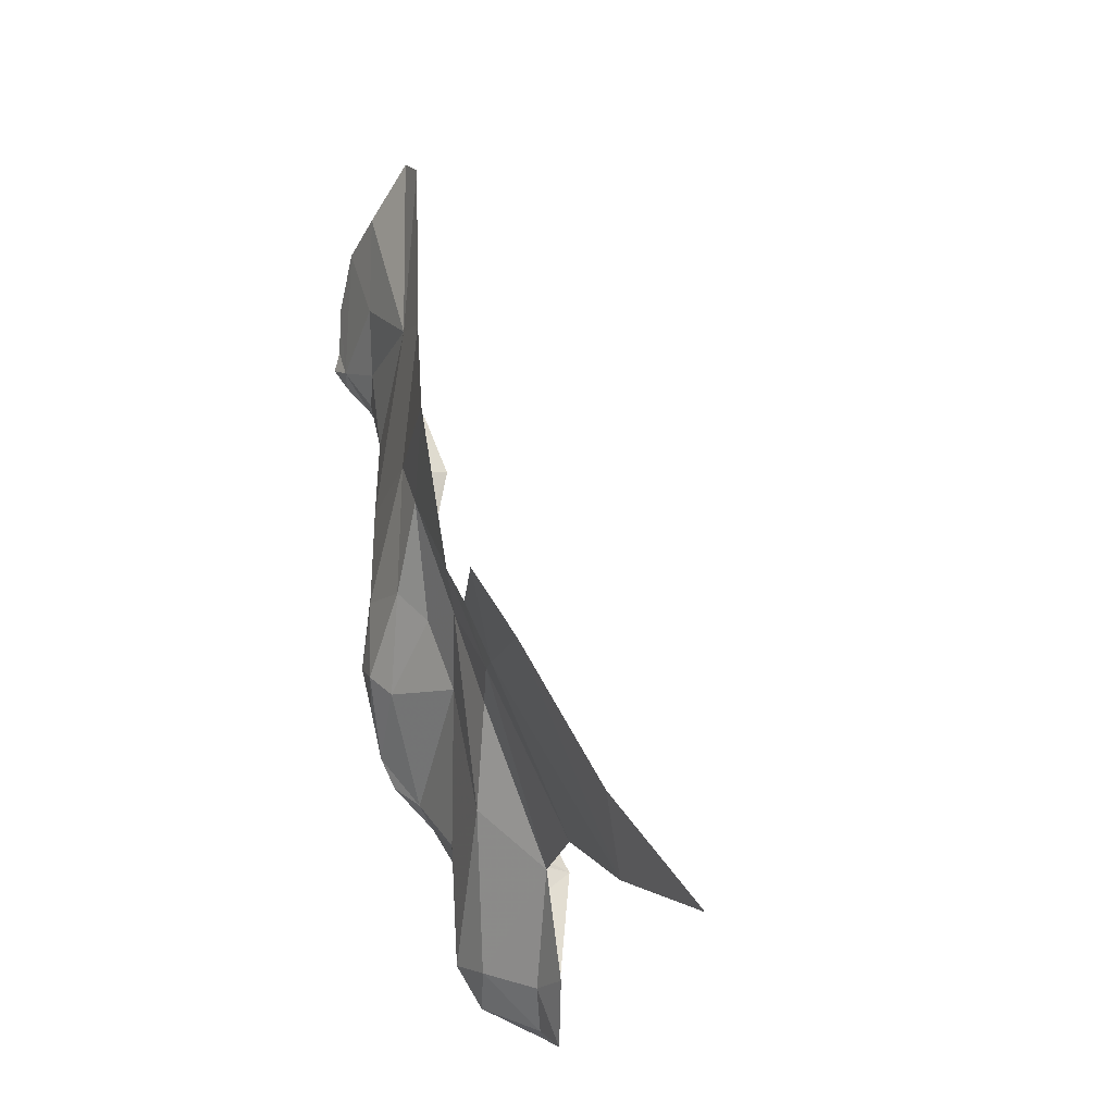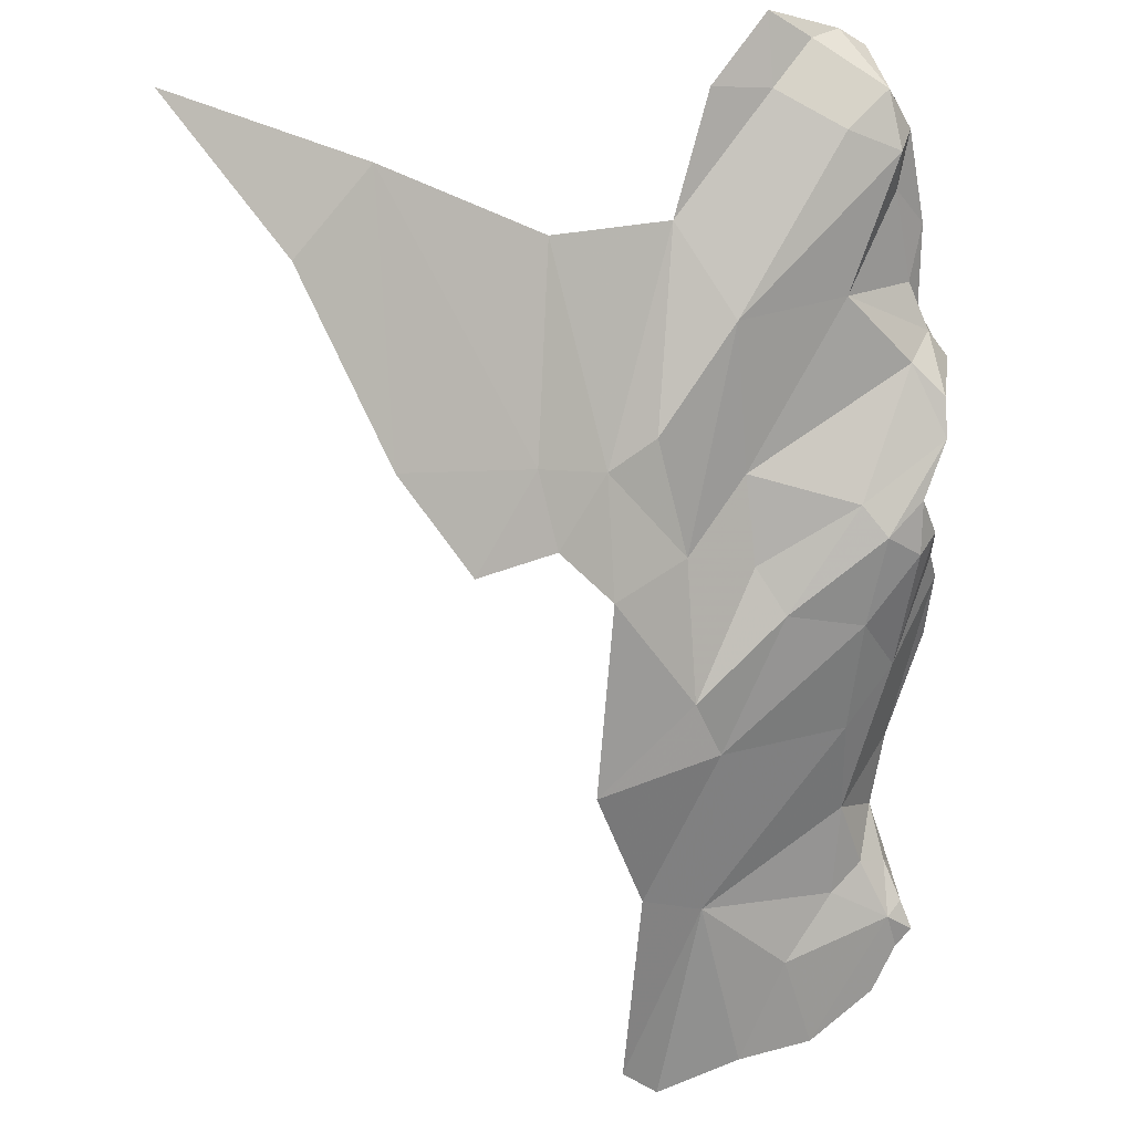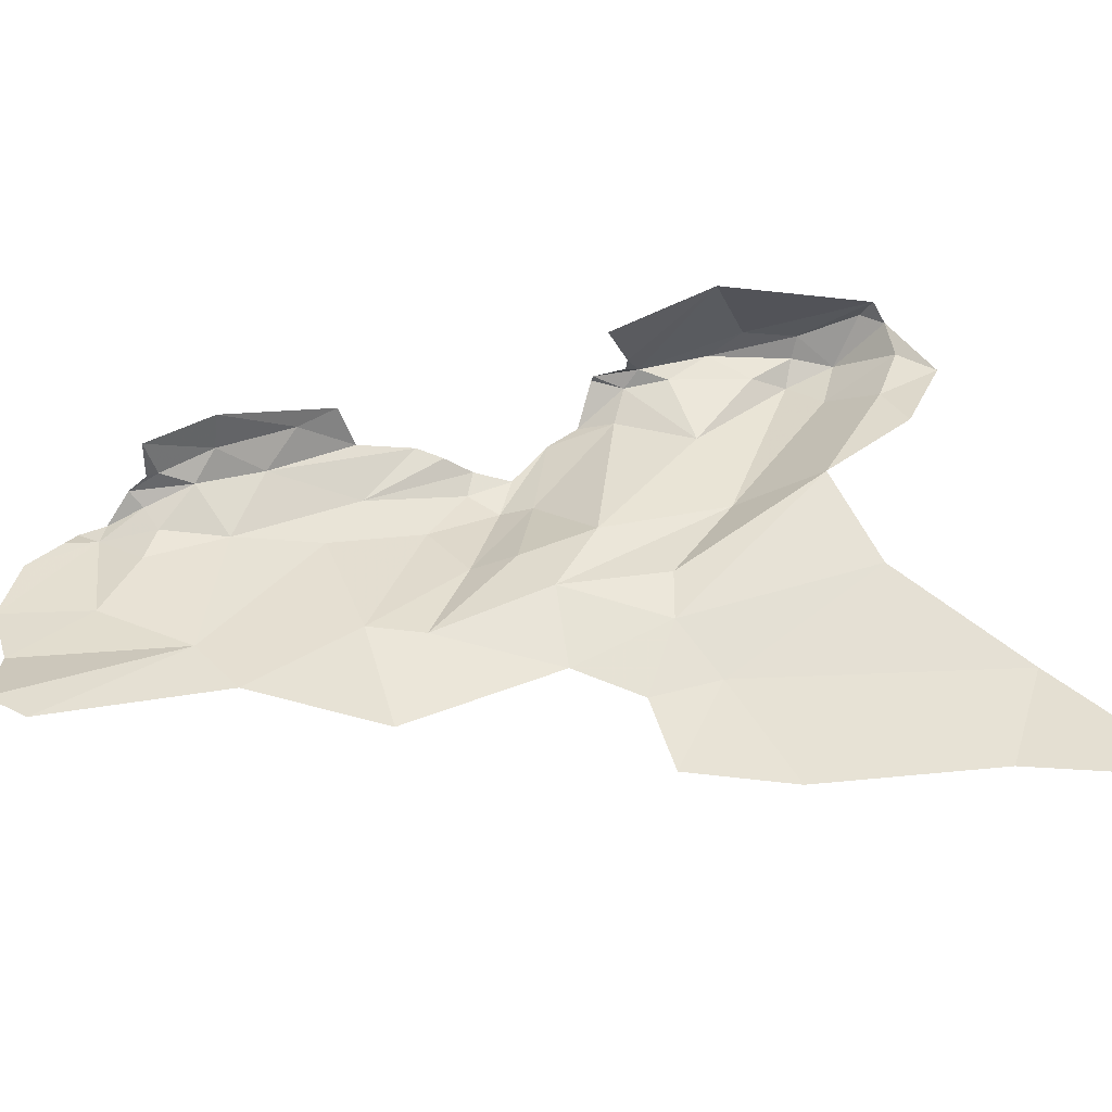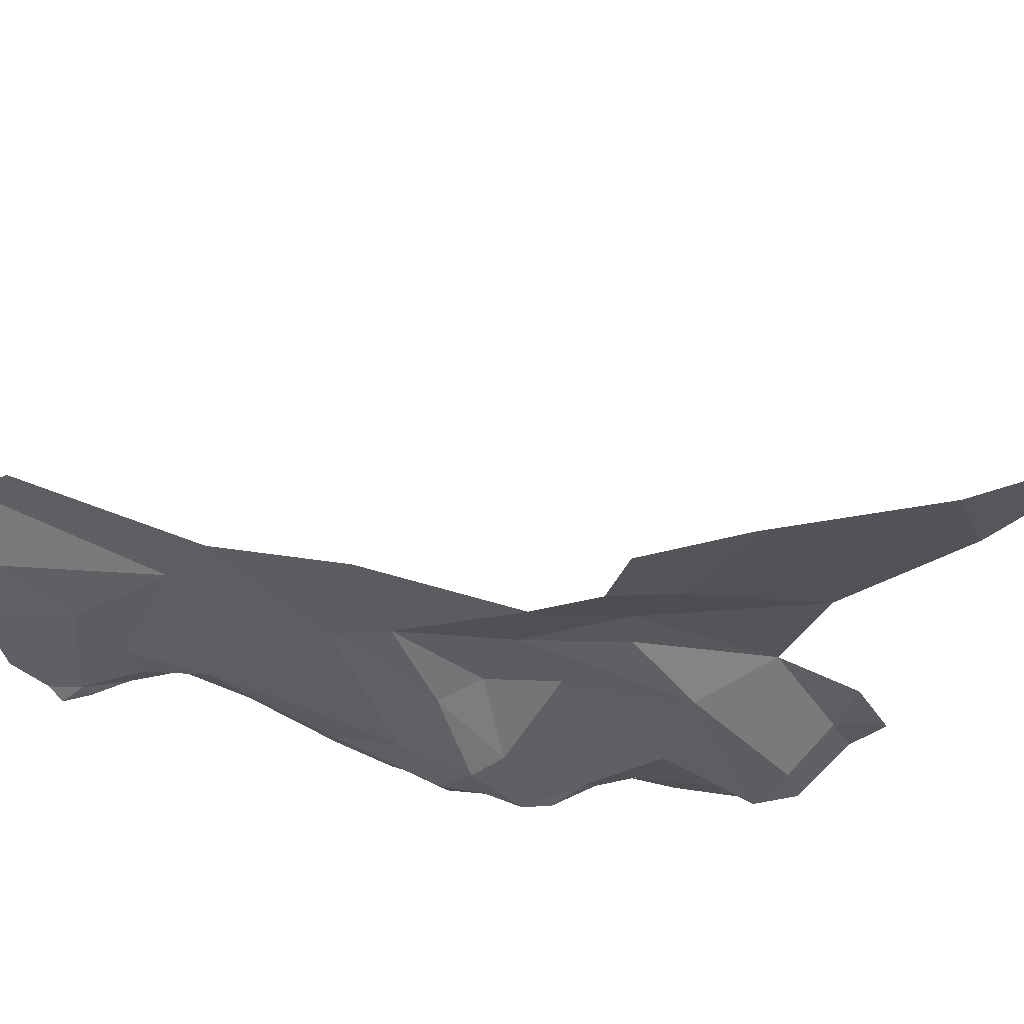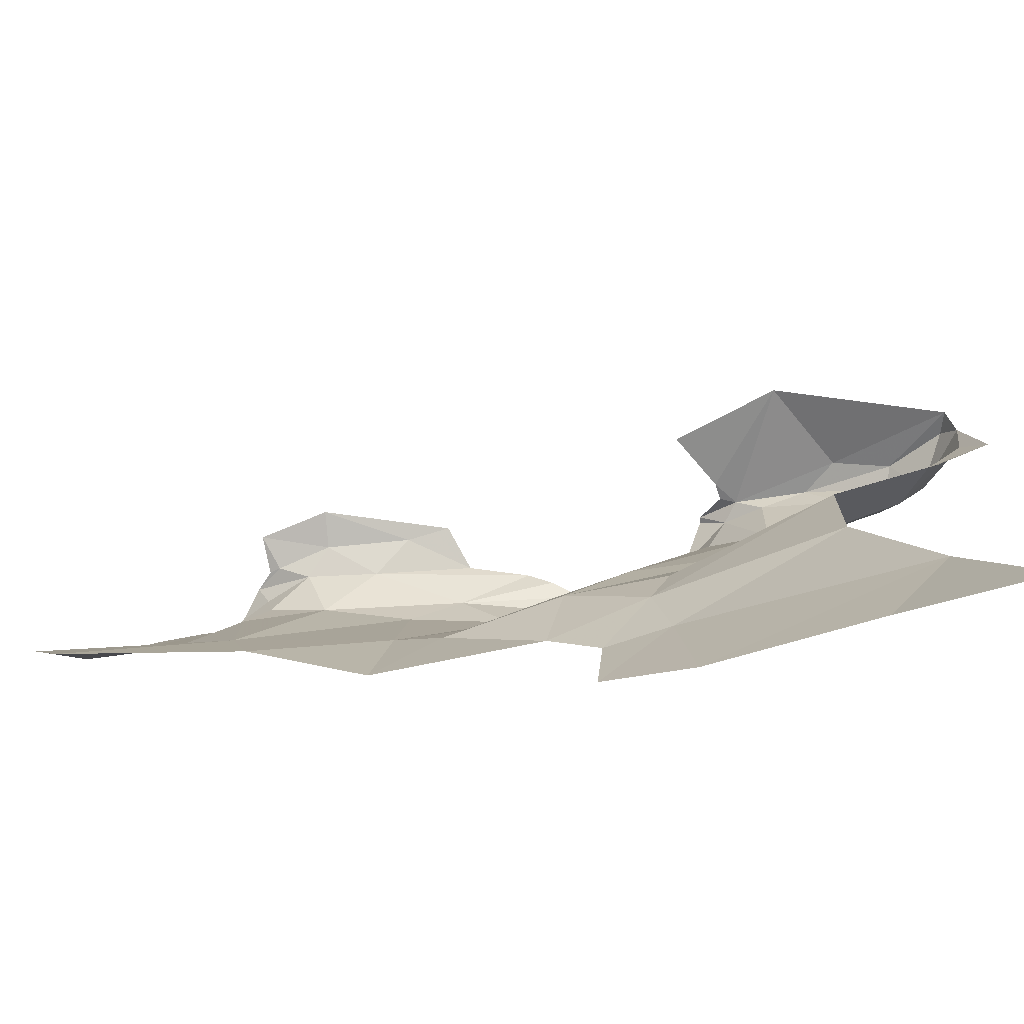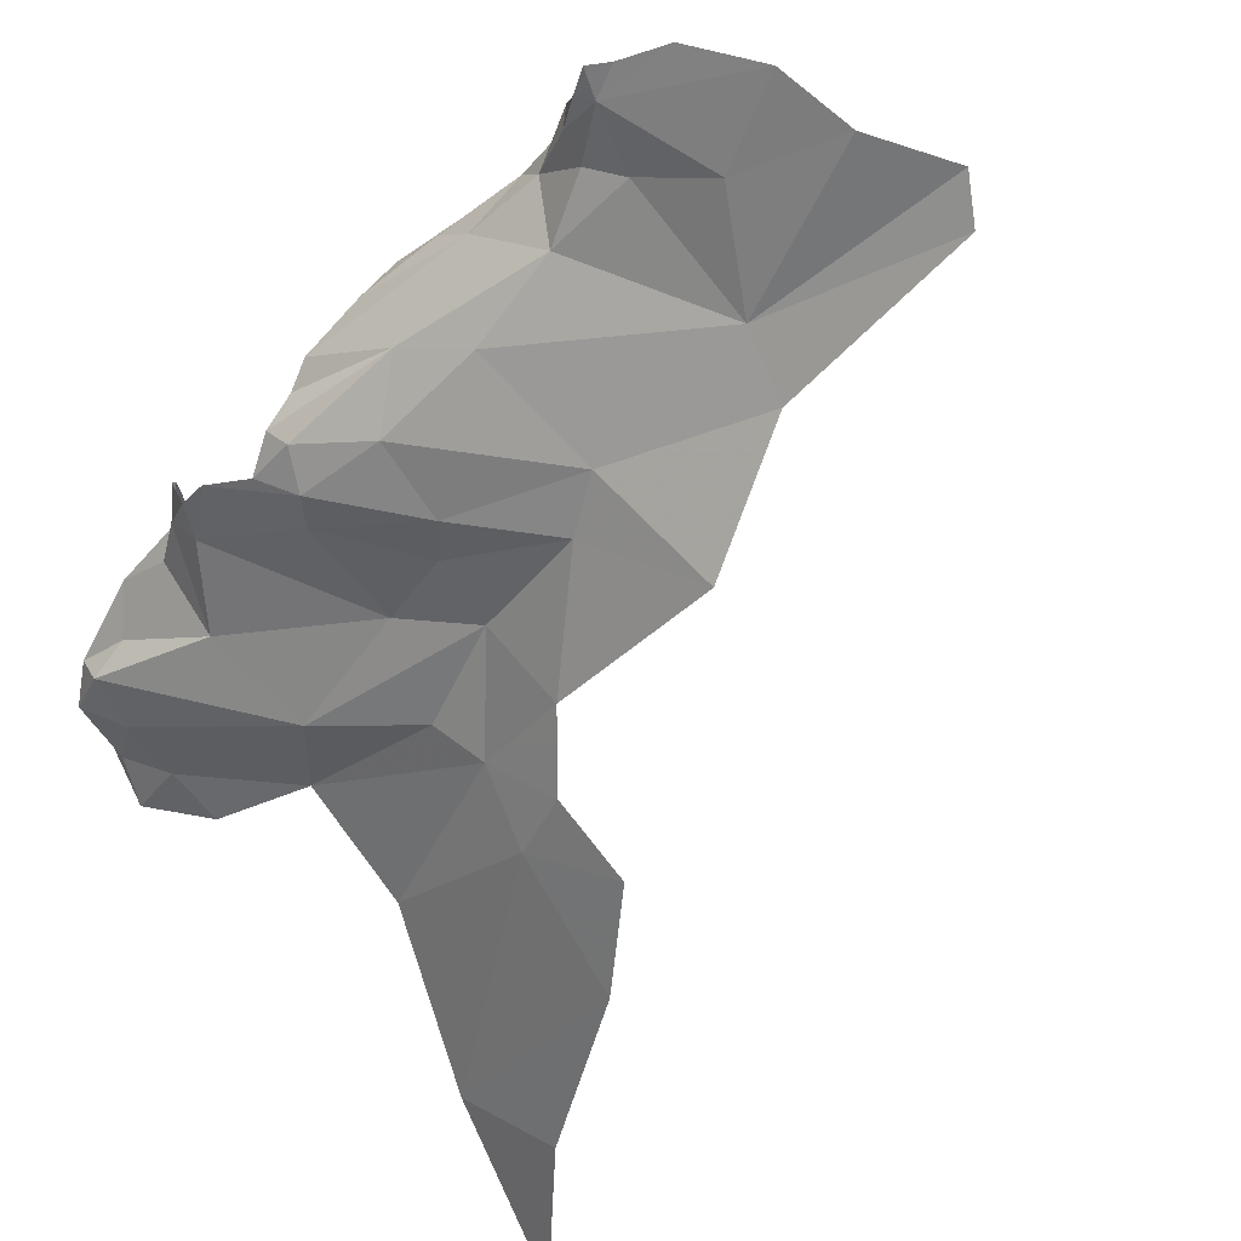
<metadata>
{"format":"obj","ext":"obj","renderer":"f3d","projection":"perspective","resolution":1024,"background":"white","views":[{"elev":-20.0,"azim":-132.8,"up":"+Y"},{"elev":-62.1,"azim":-6.9,"up":"+Z"},{"elev":15.0,"azim":-117.4,"up":"+Z"},{"elev":-64.8,"azim":-114.3,"up":"+Z"},{"elev":-17.6,"azim":-89.2,"up":"+Z"},{"elev":-56.4,"azim":135.1,"up":"+Z"}]}
</metadata>
<code>
v -1.139 5.425 -1.175
v -1.188 5.55 -1.247
v -1.101 5.55 -1.172
v -1.145 5.366 -1.196
v -1.332 5.572 -1.318
v -1.127 5.434 -1.104
v -1.08 5.591 -1.156
v -1.217 5.536 -1.011
v -1.038 5.648 -1.169
v -1.085 5.617 -1.152
v -1.22 5.343 -1.204
v -1.23 5.265 -1.054
v -1.132 5.35 -1.152
v -1.092 5.478 -1.143
v -1.14 5.344 -1.115
v -1.066 5.609 -1.187
v -1.088 5.638 -1.235
v -1.032 5.647 -1.176
v -1.038 5.674 -1.249
v -1.107 5.626 -1.134
v -1.197 5.269 -1.079
v -1.237 5.248 -1.087
v -1.17 5.296 -1.163
v -1.166 5.691 -1.076
v -1.275 5.252 -1.129
v -1.319 5.309 -1.178
v -1.427 5.471 -1.256
v -1.4 5.308 -1.201
v -1.106 5.962 -1.367
v -1.276 6.139 -1.44
v -1.105 6.124 -1.361
v -1.078 6.612 -1.41
v -1.134 6.484 -1.408
v -1.179 6.63 -1.444
v -1.021 6.346 -1.249
v -1.036 6.265 -1.218
v -1.034 6.297 -1.268
v -1.321 6.062 -1.449
v -1.356 5.877 -1.393
v -1.449 5.904 -1.488
v -1.416 5.719 -1.379
v -1.216 5.945 -1.396
v -1.095 5.837 -1.354
v -1.079 6.395 -1.355
v -1.085 6.264 -1.339
v -1.266 6.389 -1.437
v -1.051 6.042 -1.318
v -1.046 5.867 -1.333
v -1.741 5.699 -1.601
v -1.632 5.833 -1.595
v -1.568 5.723 -1.497
v -1.585 5.472 -1.356
v -1.477 5.751 -1.429
v -1.042 6.357 -1.327
v -1.006 5.933 -1.259
v -1.03 6.185 -1.262
v -1.002 6.03 -1.244
v -1.805 5.364 -1.466
v -1.353 6.358 -1.477
v -1.264 5.891 -1.37
v -1.292 5.775 -1.336
v -1.135 5.801 -1.339
v -0.9923 6.43 -1.348
v -1.439 6.167 -1.536
v -1.03 5.723 -1.274
v -0.993 6.383 -1.278
v -1.037 6.375 -1.2
v -1.06 6.27 -1.164
v -1.025 6.133 -1.202
v -1.026 5.848 -1.301
v -1.021 5.894 -1.276
v -1.005 6.366 -1.302
v -1.341 6.649 -1.477
v -1.288 6.69 -1.459
v -0.9734 6.476 -1.349
v -0.9976 6.544 -1.369
v -1.53 5.824 -1.52
v -1.885 5.457 -1.569
v -2.055 5.269 -1.562
v -1.053 5.795 -1.316
v -0.9756 6.412 -1.331
v -1.022 6.067 -1.181
v -1.337 5.218 -1.146
v -0.9548 6.449 -1.345
v -1.014 6.363 -1.254
f 1 2 3
f 2 4 5
f 6 7 8
f 7 9 10
f 11 5 4
f 6 8 12
f 13 14 15
f 3 7 14
f 16 9 7
f 16 2 17
f 18 16 19
f 15 14 6
f 12 15 6
f 7 20 8
f 13 1 14
f 13 4 1
f 18 9 16
f 1 4 2
f 7 6 14
f 21 12 22
f 3 16 7
f 3 2 16
f 13 15 23
f 1 3 14
f 11 4 23
f 12 21 15
f 23 4 13
f 17 19 16
f 15 21 23
f 20 24 8
f 10 20 7
f 25 23 22
f 22 23 21
f 11 23 25
f 26 27 11
f 26 11 25
f 27 26 28
f 5 11 27
f 29 30 31
f 32 33 34
f 35 36 37
f 38 39 40
f 5 41 39
f 42 29 43
f 44 45 46
f 47 29 31
f 47 48 29
f 49 50 51
f 52 51 53
f 45 44 54
f 55 56 57
f 51 52 58
f 30 46 31
f 59 46 30
f 60 39 38
f 61 5 39
f 55 47 56
f 60 61 39
f 62 17 61
f 63 33 32
f 63 54 44
f 64 59 30
f 58 49 51
f 60 42 62
f 65 62 43
f 33 44 46
f 40 39 53
f 54 37 45
f 66 35 37
f 67 36 35
f 68 69 36
f 47 70 48
f 47 71 70
f 65 17 62
f 30 38 64
f 27 53 41
f 72 54 63
f 72 37 54
f 73 46 59
f 74 34 46
f 62 42 43
f 75 63 76
f 57 56 69
f 37 56 45
f 37 36 56
f 19 17 65
f 76 63 32
f 5 27 41
f 62 61 60
f 68 36 67
f 2 61 17
f 77 53 51
f 42 60 38
f 64 38 40
f 44 33 63
f 78 49 58
f 71 47 55
f 78 58 79
f 31 45 47
f 31 46 45
f 73 74 46
f 80 48 70
f 43 29 48
f 43 80 65
f 43 48 80
f 66 72 81
f 66 37 72
f 82 69 68
f 82 57 69
f 36 69 56
f 25 22 83
f 52 53 27
f 33 46 34
f 75 84 63
f 35 85 67
f 35 66 85
f 40 53 77
f 51 50 77
f 83 28 26
f 42 30 29
f 42 38 30
f 83 26 25
f 61 2 5
f 53 39 41
f 47 45 56
f 81 63 84
f 81 72 63

</code>
